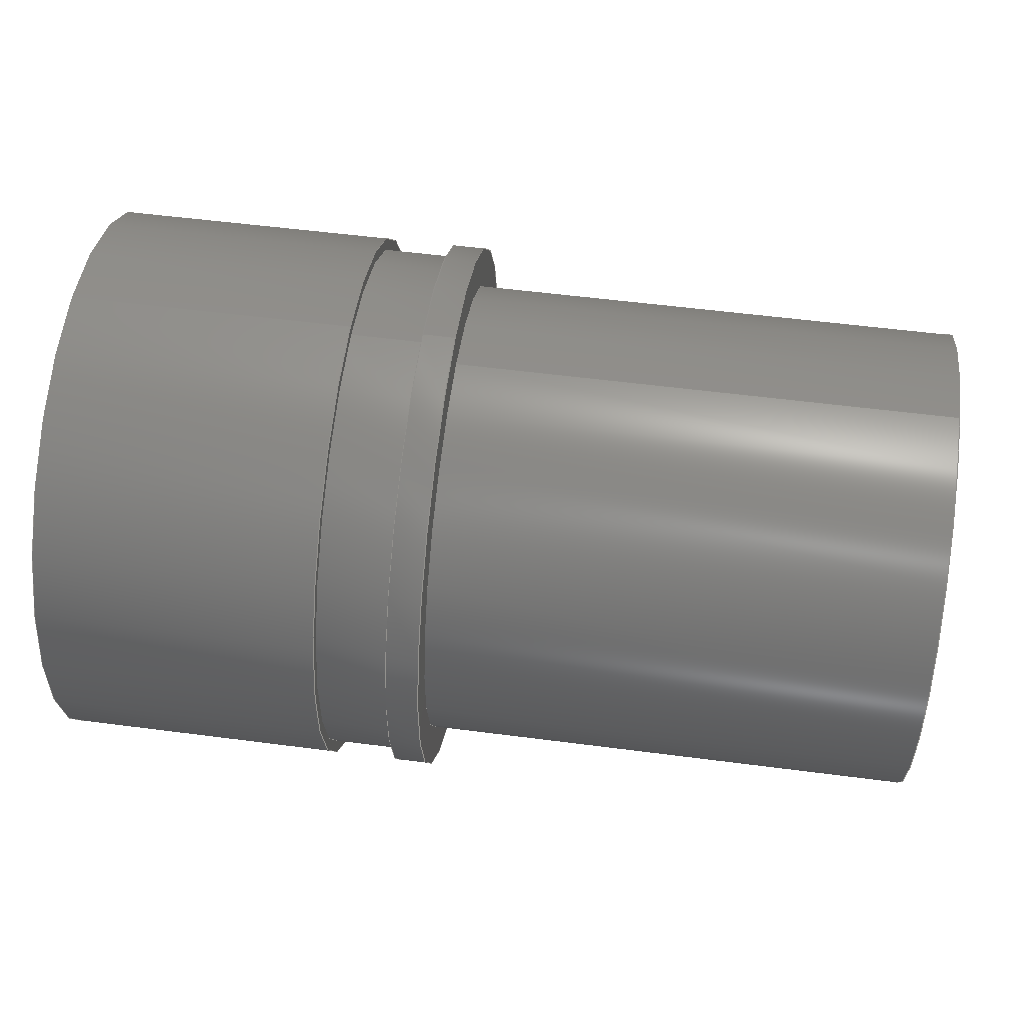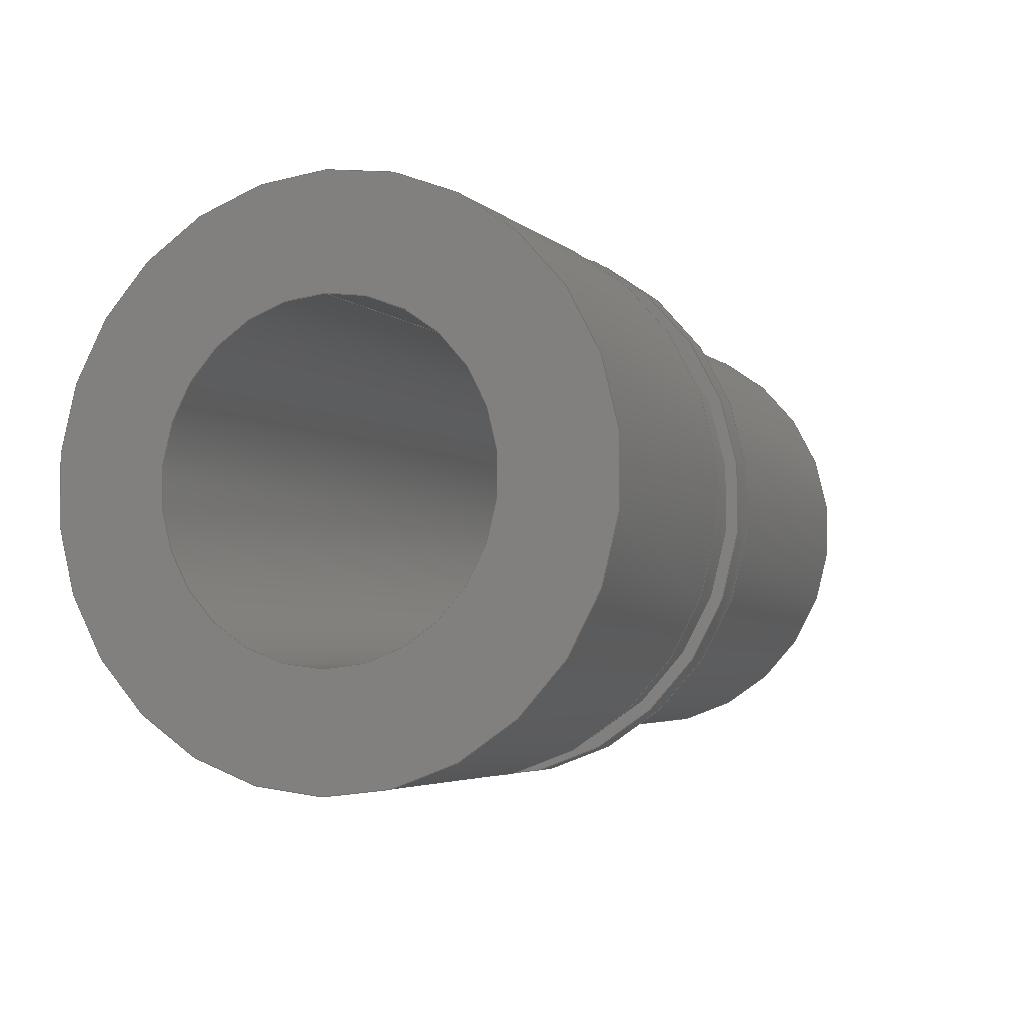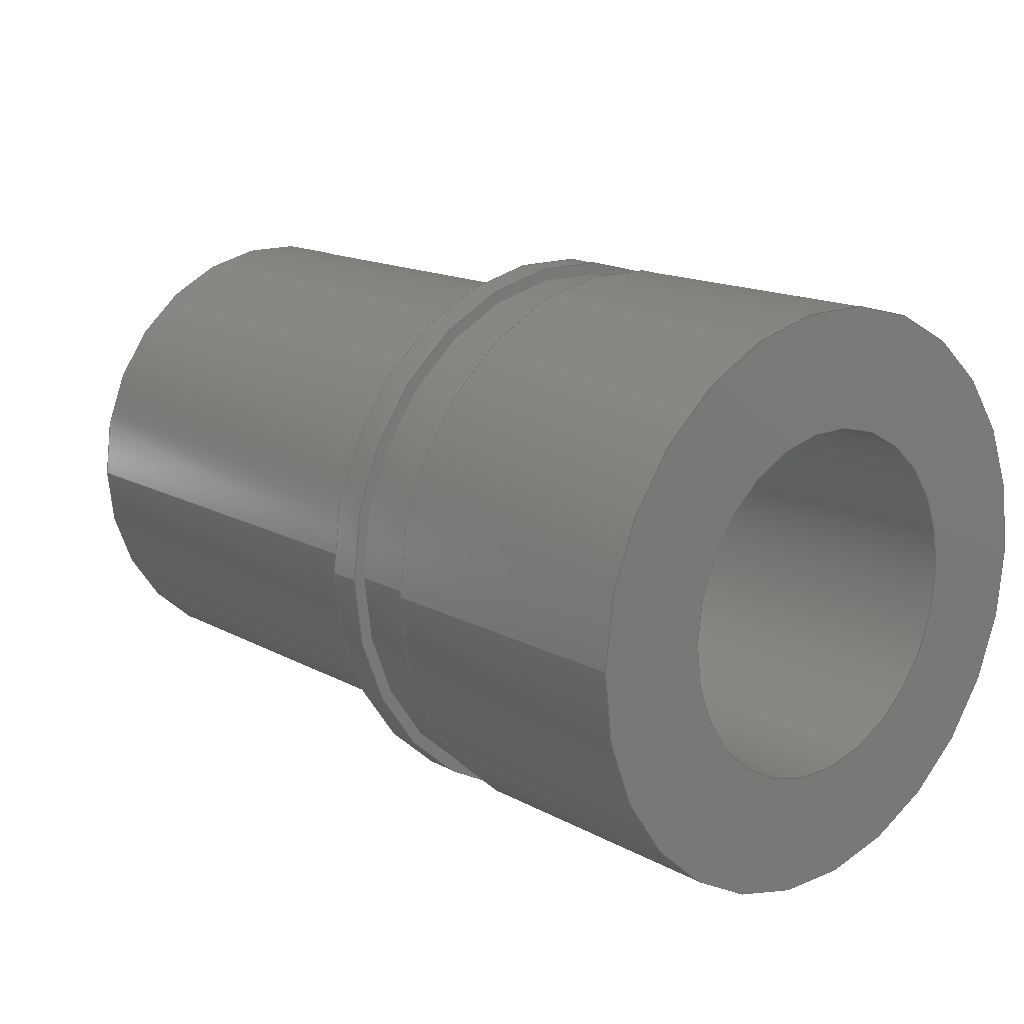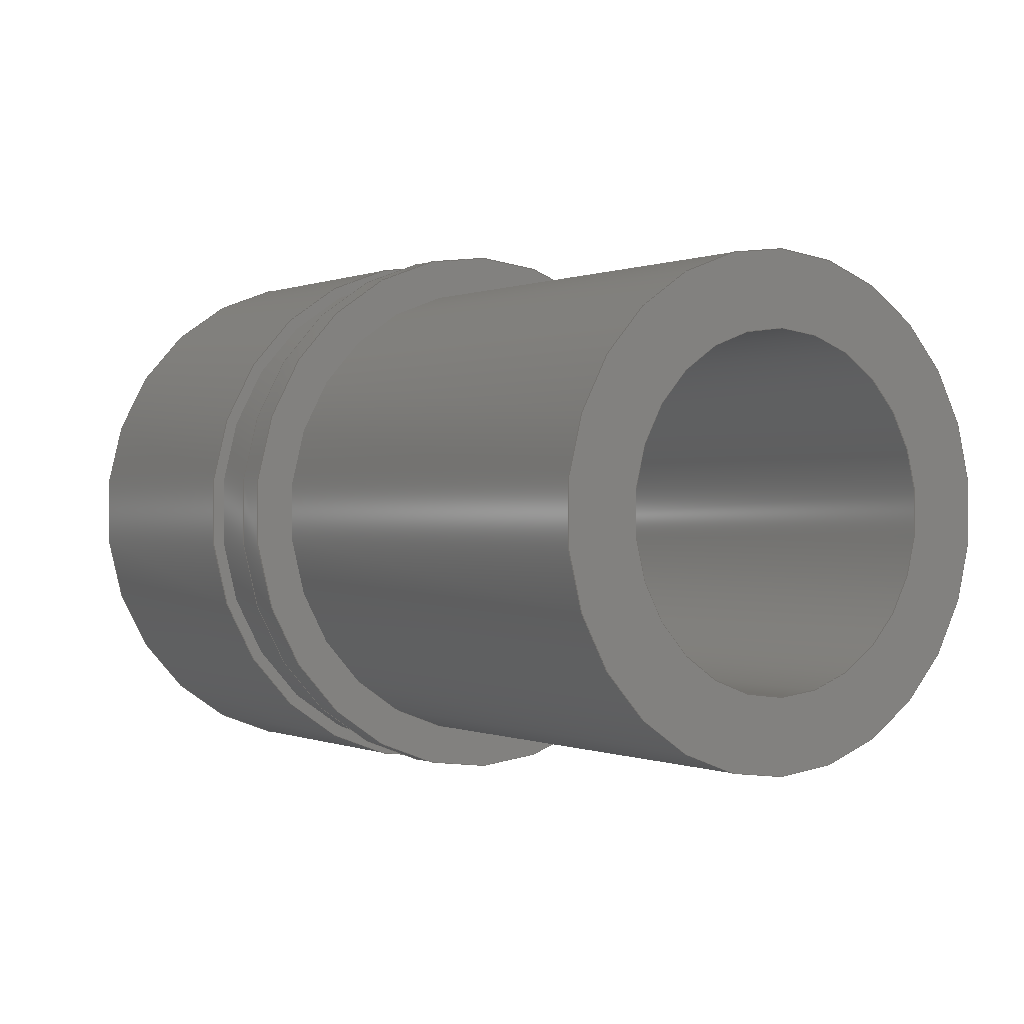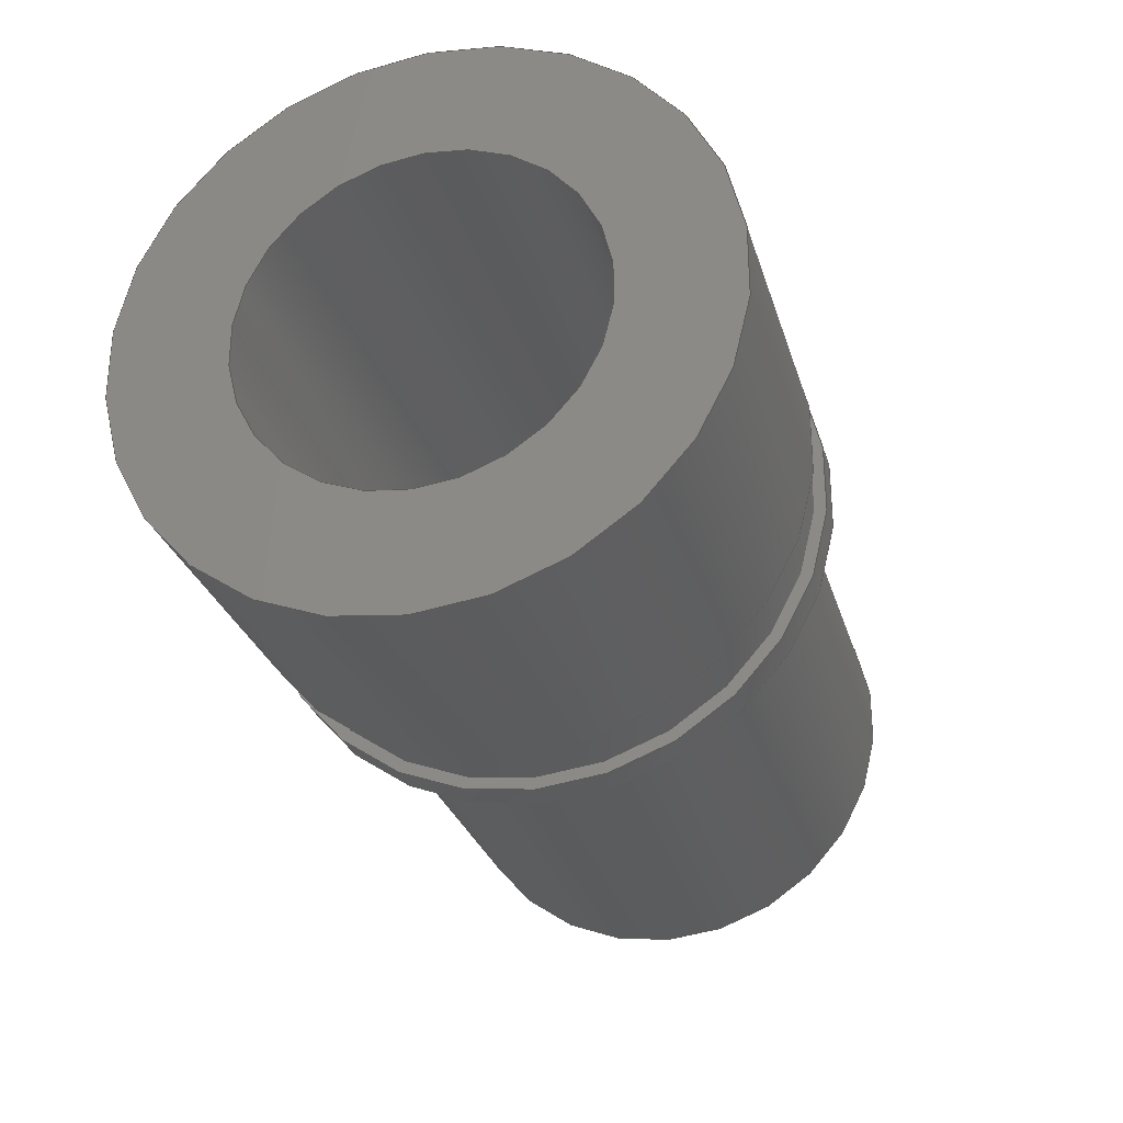
<metadata>
{"format":"step","ext":"step","renderer":"f3d","projection":"perspective","resolution":1024,"background":"white","views":[{"elev":54.2,"azim":-172.1,"up":"+Z"},{"elev":-4.0,"azim":112.3,"up":"+Z"},{"elev":15.3,"azim":48.8,"up":"+Y"},{"elev":0.1,"azim":-123.9,"up":"+Z"},{"elev":-28.8,"azim":105.6,"up":"+Z"}]}
</metadata>
<code>
ISO-10303-21;
DATA;
#1=MECHANICAL_DESIGN_GEOMETRIC_PRESENTATION_REPRESENTATION('',(#4),#251);
#2=SHAPE_REPRESENTATION_RELATIONSHIP('SRR','None',#258,#3);
#3=ADVANCED_BREP_SHAPE_REPRESENTATION('',(#5),#250);
#4=STYLED_ITEM('',(#267),#5);
#5=MANIFOLD_SOLID_BREP('Body1',#131);
#6=LINE('',#221,#11);
#7=LINE('',#227,#12);
#8=LINE('',#237,#13);
#9=LINE('',#241,#14);
#10=LINE('',#245,#15);
#11=VECTOR('',#177,0.35);
#12=VECTOR('',#184,0.335);
#13=VECTOR('',#197,0.35);
#14=VECTOR('',#202,0.21);
#15=VECTOR('',#207,0.3);
#16=CYLINDRICAL_SURFACE('',#148,0.35);
#17=CYLINDRICAL_SURFACE('',#152,0.335);
#18=CYLINDRICAL_SURFACE('',#157,0.35);
#19=CYLINDRICAL_SURFACE('',#160,0.21);
#20=CYLINDRICAL_SURFACE('',#162,0.3);
#21=FACE_BOUND('',#37,.T.);
#22=FACE_BOUND('',#40,.T.);
#23=FACE_BOUND('',#43,.T.);
#24=FACE_BOUND('',#46,.T.);
#25=FACE_BOUND('',#50,.T.);
#26=FACE_OUTER_BOUND('',#36,.T.);
#27=FACE_OUTER_BOUND('',#38,.T.);
#28=FACE_OUTER_BOUND('',#39,.T.);
#29=FACE_OUTER_BOUND('',#41,.T.);
#30=FACE_OUTER_BOUND('',#42,.T.);
#31=FACE_OUTER_BOUND('',#44,.T.);
#32=FACE_OUTER_BOUND('',#45,.T.);
#33=FACE_OUTER_BOUND('',#47,.T.);
#34=FACE_OUTER_BOUND('',#48,.T.);
#35=FACE_OUTER_BOUND('',#49,.T.);
#36=EDGE_LOOP('',(#86));
#37=EDGE_LOOP('',(#87));
#38=EDGE_LOOP('',(#88,#89,#90,#91));
#39=EDGE_LOOP('',(#92));
#40=EDGE_LOOP('',(#93));
#41=EDGE_LOOP('',(#94,#95,#96,#97));
#42=EDGE_LOOP('',(#98));
#43=EDGE_LOOP('',(#99));
#44=EDGE_LOOP('',(#100,#101,#102,#103));
#45=EDGE_LOOP('',(#104));
#46=EDGE_LOOP('',(#105));
#47=EDGE_LOOP('',(#106,#107,#108,#109));
#48=EDGE_LOOP('',(#110,#111,#112,#113));
#49=EDGE_LOOP('',(#114));
#50=EDGE_LOOP('',(#115));
#51=CIRCLE('',#146,0.35);
#52=CIRCLE('',#147,0.335);
#53=CIRCLE('',#149,0.35);
#54=CIRCLE('',#151,0.21);
#55=CIRCLE('',#153,0.335);
#56=CIRCLE('',#155,0.35);
#57=CIRCLE('',#156,0.3);
#58=CIRCLE('',#158,0.35);
#59=CIRCLE('',#161,0.21);
#60=CIRCLE('',#163,0.3);
#61=VERTEX_POINT('',#214);
#62=VERTEX_POINT('',#216);
#63=VERTEX_POINT('',#219);
#64=VERTEX_POINT('',#223);
#65=VERTEX_POINT('',#226);
#66=VERTEX_POINT('',#230);
#67=VERTEX_POINT('',#232);
#68=VERTEX_POINT('',#235);
#69=VERTEX_POINT('',#240);
#70=VERTEX_POINT('',#244);
#71=EDGE_CURVE('',#61,#61,#51,.T.);
#72=EDGE_CURVE('',#62,#62,#52,.T.);
#73=EDGE_CURVE('',#63,#63,#53,.T.);
#74=EDGE_CURVE('',#63,#61,#6,.T.);
#75=EDGE_CURVE('',#64,#64,#54,.T.);
#76=EDGE_CURVE('',#62,#65,#7,.T.);
#77=EDGE_CURVE('',#65,#65,#55,.T.);
#78=EDGE_CURVE('',#66,#66,#56,.T.);
#79=EDGE_CURVE('',#67,#67,#57,.T.);
#80=EDGE_CURVE('',#68,#68,#58,.T.);
#81=EDGE_CURVE('',#68,#66,#8,.T.);
#82=EDGE_CURVE('',#64,#69,#9,.T.);
#83=EDGE_CURVE('',#69,#69,#59,.T.);
#84=EDGE_CURVE('',#67,#70,#10,.T.);
#85=EDGE_CURVE('',#70,#70,#60,.T.);
#86=ORIENTED_EDGE('',*,*,#71,.F.);
#87=ORIENTED_EDGE('',*,*,#72,.T.);
#88=ORIENTED_EDGE('',*,*,#73,.F.);
#89=ORIENTED_EDGE('',*,*,#74,.T.);
#90=ORIENTED_EDGE('',*,*,#71,.T.);
#91=ORIENTED_EDGE('',*,*,#74,.F.);
#92=ORIENTED_EDGE('',*,*,#73,.T.);
#93=ORIENTED_EDGE('',*,*,#75,.T.);
#94=ORIENTED_EDGE('',*,*,#72,.F.);
#95=ORIENTED_EDGE('',*,*,#76,.T.);
#96=ORIENTED_EDGE('',*,*,#77,.F.);
#97=ORIENTED_EDGE('',*,*,#76,.F.);
#98=ORIENTED_EDGE('',*,*,#78,.F.);
#99=ORIENTED_EDGE('',*,*,#79,.T.);
#100=ORIENTED_EDGE('',*,*,#80,.F.);
#101=ORIENTED_EDGE('',*,*,#81,.T.);
#102=ORIENTED_EDGE('',*,*,#78,.T.);
#103=ORIENTED_EDGE('',*,*,#81,.F.);
#104=ORIENTED_EDGE('',*,*,#80,.T.);
#105=ORIENTED_EDGE('',*,*,#77,.T.);
#106=ORIENTED_EDGE('',*,*,#75,.F.);
#107=ORIENTED_EDGE('',*,*,#82,.T.);
#108=ORIENTED_EDGE('',*,*,#83,.T.);
#109=ORIENTED_EDGE('',*,*,#82,.F.);
#110=ORIENTED_EDGE('',*,*,#79,.F.);
#111=ORIENTED_EDGE('',*,*,#84,.T.);
#112=ORIENTED_EDGE('',*,*,#85,.T.);
#113=ORIENTED_EDGE('',*,*,#84,.F.);
#114=ORIENTED_EDGE('',*,*,#85,.F.);
#115=ORIENTED_EDGE('',*,*,#83,.F.);
#116=PLANE('',#145);
#117=PLANE('',#150);
#118=PLANE('',#154);
#119=PLANE('',#159);
#120=PLANE('',#164);
#121=ADVANCED_FACE('',(#26,#21),#116,.F.);
#122=ADVANCED_FACE('',(#27),#16,.T.);
#123=ADVANCED_FACE('',(#28,#22),#117,.T.);
#124=ADVANCED_FACE('',(#29),#17,.T.);
#125=ADVANCED_FACE('',(#30,#23),#118,.F.);
#126=ADVANCED_FACE('',(#31),#18,.T.);
#127=ADVANCED_FACE('',(#32,#24),#119,.T.);
#128=ADVANCED_FACE('',(#33),#19,.F.);
#129=ADVANCED_FACE('',(#34),#20,.T.);
#130=ADVANCED_FACE('',(#35,#25),#120,.F.);
#131=CLOSED_SHELL('',(#121,#122,#123,#124,#125,#126,#127,#128,#129,#130));
#132=DERIVED_UNIT_ELEMENT(#134,1);
#133=DERIVED_UNIT_ELEMENT(#253,3);
#134=(
MASS_UNIT()
NAMED_UNIT(*)
SI_UNIT(.KILO.,.GRAM.)
);
#135=DERIVED_UNIT((#132,#133));
#136=MEASURE_REPRESENTATION_ITEM('density measure',
POSITIVE_RATIO_MEASURE(7850),#135);
#137=PROPERTY_DEFINITION_REPRESENTATION(#142,#139);
#138=PROPERTY_DEFINITION_REPRESENTATION(#143,#140);
#139=REPRESENTATION('material name',(#141),#250);
#140=REPRESENTATION('density',(#136),#250);
#141=DESCRIPTIVE_REPRESENTATION_ITEM('Steel','Steel');
#142=PROPERTY_DEFINITION('material property','material name',#260);
#143=PROPERTY_DEFINITION('material property','density of part',#260);
#144=AXIS2_PLACEMENT_3D('placement',#212,#165,#166);
#145=AXIS2_PLACEMENT_3D('',#213,#167,#168);
#146=AXIS2_PLACEMENT_3D('',#215,#169,#170);
#147=AXIS2_PLACEMENT_3D('',#217,#171,#172);
#148=AXIS2_PLACEMENT_3D('',#218,#173,#174);
#149=AXIS2_PLACEMENT_3D('',#220,#175,#176);
#150=AXIS2_PLACEMENT_3D('',#222,#178,#179);
#151=AXIS2_PLACEMENT_3D('',#224,#180,#181);
#152=AXIS2_PLACEMENT_3D('',#225,#182,#183);
#153=AXIS2_PLACEMENT_3D('',#228,#185,#186);
#154=AXIS2_PLACEMENT_3D('',#229,#187,#188);
#155=AXIS2_PLACEMENT_3D('',#231,#189,#190);
#156=AXIS2_PLACEMENT_3D('',#233,#191,#192);
#157=AXIS2_PLACEMENT_3D('',#234,#193,#194);
#158=AXIS2_PLACEMENT_3D('',#236,#195,#196);
#159=AXIS2_PLACEMENT_3D('',#238,#198,#199);
#160=AXIS2_PLACEMENT_3D('',#239,#200,#201);
#161=AXIS2_PLACEMENT_3D('',#242,#203,#204);
#162=AXIS2_PLACEMENT_3D('',#243,#205,#206);
#163=AXIS2_PLACEMENT_3D('',#246,#208,#209);
#164=AXIS2_PLACEMENT_3D('',#247,#210,#211);
#165=DIRECTION('axis',(0,0,1));
#166=DIRECTION('refdir',(1,0,0));
#167=DIRECTION('center_axis',(1,0,0));
#168=DIRECTION('ref_axis',(0,0,-1));
#169=DIRECTION('center_axis',(1,0,0));
#170=DIRECTION('ref_axis',(0,0,-1));
#171=DIRECTION('center_axis',(1,0,0));
#172=DIRECTION('ref_axis',(0,0,-1));
#173=DIRECTION('center_axis',(1,0,0));
#174=DIRECTION('ref_axis',(0,0,-1));
#175=DIRECTION('center_axis',(1,0,0));
#176=DIRECTION('ref_axis',(0,0,-1));
#177=DIRECTION('',(-1,0,0));
#178=DIRECTION('center_axis',(1,0,0));
#179=DIRECTION('ref_axis',(0,0,-1));
#180=DIRECTION('center_axis',(-1,0,0));
#181=DIRECTION('ref_axis',(0,0,-1));
#182=DIRECTION('center_axis',(1,0,0));
#183=DIRECTION('ref_axis',(0,0,-1));
#184=DIRECTION('',(-1,0,0));
#185=DIRECTION('center_axis',(-1,0,0));
#186=DIRECTION('ref_axis',(0,0,-1));
#187=DIRECTION('center_axis',(1,0,0));
#188=DIRECTION('ref_axis',(0,0,-1));
#189=DIRECTION('center_axis',(1,0,0));
#190=DIRECTION('ref_axis',(0,0,-1));
#191=DIRECTION('center_axis',(1,0,0));
#192=DIRECTION('ref_axis',(0,0,-1));
#193=DIRECTION('center_axis',(1,0,0));
#194=DIRECTION('ref_axis',(0,0,-1));
#195=DIRECTION('center_axis',(1,0,0));
#196=DIRECTION('ref_axis',(0,0,-1));
#197=DIRECTION('',(-1,0,0));
#198=DIRECTION('center_axis',(1,0,0));
#199=DIRECTION('ref_axis',(0,0,-1));
#200=DIRECTION('center_axis',(1,0,0));
#201=DIRECTION('ref_axis',(0,0,-1));
#202=DIRECTION('',(-1,0,0));
#203=DIRECTION('center_axis',(-1,0,0));
#204=DIRECTION('ref_axis',(0,0,-1));
#205=DIRECTION('center_axis',(1,0,0));
#206=DIRECTION('ref_axis',(0,0,-1));
#207=DIRECTION('',(-1,0,0));
#208=DIRECTION('center_axis',(1,0,0));
#209=DIRECTION('ref_axis',(0,0,-1));
#210=DIRECTION('center_axis',(1,0,0));
#211=DIRECTION('ref_axis',(0,0,-1));
#212=CARTESIAN_POINT('',(0,0,0));
#213=CARTESIAN_POINT('Origin',(0.75,0,0));
#214=CARTESIAN_POINT('',(0.75,-4.286e-17,0.35));
#215=CARTESIAN_POINT('Origin',(0.75,0,0));
#216=CARTESIAN_POINT('',(0.75,-4.103e-17,0.335));
#217=CARTESIAN_POINT('Origin',(0.75,0,0));
#218=CARTESIAN_POINT('Origin',(0.75,0,0));
#219=CARTESIAN_POINT('',(1.1,-4.286e-17,0.35));
#220=CARTESIAN_POINT('Origin',(1.1,0,0));
#221=CARTESIAN_POINT('',(0.75,-4.286e-17,0.35));
#222=CARTESIAN_POINT('Origin',(1.1,0,0));
#223=CARTESIAN_POINT('',(1.1,-2.572e-17,0.21));
#224=CARTESIAN_POINT('Origin',(1.1,0,0));
#225=CARTESIAN_POINT('Origin',(0.66,0,0));
#226=CARTESIAN_POINT('',(0.66,-4.103e-17,0.335));
#227=CARTESIAN_POINT('',(0.66,-4.103e-17,0.335));
#228=CARTESIAN_POINT('Origin',(0.66,0,0));
#229=CARTESIAN_POINT('Origin',(0.62,0,0));
#230=CARTESIAN_POINT('',(0.62,-4.286e-17,0.35));
#231=CARTESIAN_POINT('Origin',(0.62,0,0));
#232=CARTESIAN_POINT('',(0.62,-3.674e-17,0.3));
#233=CARTESIAN_POINT('Origin',(0.62,0,0));
#234=CARTESIAN_POINT('Origin',(0.62,0,0));
#235=CARTESIAN_POINT('',(0.66,-4.286e-17,0.35));
#236=CARTESIAN_POINT('Origin',(0.66,0,0));
#237=CARTESIAN_POINT('',(0.62,-4.286e-17,0.35));
#238=CARTESIAN_POINT('Origin',(0.66,0,0));
#239=CARTESIAN_POINT('Origin',(0,0,0));
#240=CARTESIAN_POINT('',(0,-2.572e-17,0.21));
#241=CARTESIAN_POINT('',(0,-2.572e-17,0.21));
#242=CARTESIAN_POINT('Origin',(0,0,0));
#243=CARTESIAN_POINT('Origin',(0,0,0));
#244=CARTESIAN_POINT('',(0,-3.674e-17,0.3));
#245=CARTESIAN_POINT('',(0,-3.674e-17,0.3));
#246=CARTESIAN_POINT('Origin',(0,0,0));
#247=CARTESIAN_POINT('Origin',(0,0,0));
#248=UNCERTAINTY_MEASURE_WITH_UNIT(LENGTH_MEASURE(0.001),#252,
'DISTANCE_ACCURACY_VALUE',
'Maximum model space distance between geometric entities at asserted c
onnectivities');
#249=UNCERTAINTY_MEASURE_WITH_UNIT(LENGTH_MEASURE(0.001),#252,
'DISTANCE_ACCURACY_VALUE',
'Maximum model space distance between geometric entities at asserted c
onnectivities');
#250=(
GEOMETRIC_REPRESENTATION_CONTEXT(3)
GLOBAL_UNCERTAINTY_ASSIGNED_CONTEXT((#248))
GLOBAL_UNIT_ASSIGNED_CONTEXT((#252,#254,#255))
REPRESENTATION_CONTEXT('','3D')
);
#251=(
GEOMETRIC_REPRESENTATION_CONTEXT(3)
GLOBAL_UNCERTAINTY_ASSIGNED_CONTEXT((#249))
GLOBAL_UNIT_ASSIGNED_CONTEXT((#252,#254,#255))
REPRESENTATION_CONTEXT('','3D')
);
#252=(
LENGTH_UNIT()
NAMED_UNIT(*)
SI_UNIT(.CENTI.,.METRE.)
);
#253=(
LENGTH_UNIT()
NAMED_UNIT(*)
SI_UNIT($,.METRE.)
);
#254=(
NAMED_UNIT(*)
PLANE_ANGLE_UNIT()
SI_UNIT($,.RADIAN.)
);
#255=(
NAMED_UNIT(*)
SI_UNIT($,.STERADIAN.)
SOLID_ANGLE_UNIT()
);
#256=SHAPE_DEFINITION_REPRESENTATION(#257,#258);
#257=PRODUCT_DEFINITION_SHAPE('',$,#260);
#258=SHAPE_REPRESENTATION('',(#144),#250);
#259=PRODUCT_DEFINITION_CONTEXT('part definition',#264,'design');
#260=PRODUCT_DEFINITION('Shaft','Shaft',#261,#259);
#261=PRODUCT_DEFINITION_FORMATION('',$,#266);
#262=PRODUCT_RELATED_PRODUCT_CATEGORY('Shaft','Shaft',(#266));
#263=APPLICATION_PROTOCOL_DEFINITION('international standard',
'automotive_design',2009,#264);
#264=APPLICATION_CONTEXT(
'Core Data for Automotive Mechanical Design Process');
#265=PRODUCT_CONTEXT('part definition',#264,'mechanical');
#266=PRODUCT('Shaft','Shaft',$,(#265));
#267=PRESENTATION_STYLE_ASSIGNMENT((#268));
#268=SURFACE_STYLE_USAGE(.BOTH.,#269);
#269=SURFACE_SIDE_STYLE('',(#270));
#270=SURFACE_STYLE_FILL_AREA(#271);
#271=FILL_AREA_STYLE('Steel - Satin',(#272));
#272=FILL_AREA_STYLE_COLOUR('Steel - Satin',#273);
#273=COLOUR_RGB('Steel - Satin',0.6275,0.6275,0.6275);
ENDSEC;
END-ISO-10303-21;

</code>
